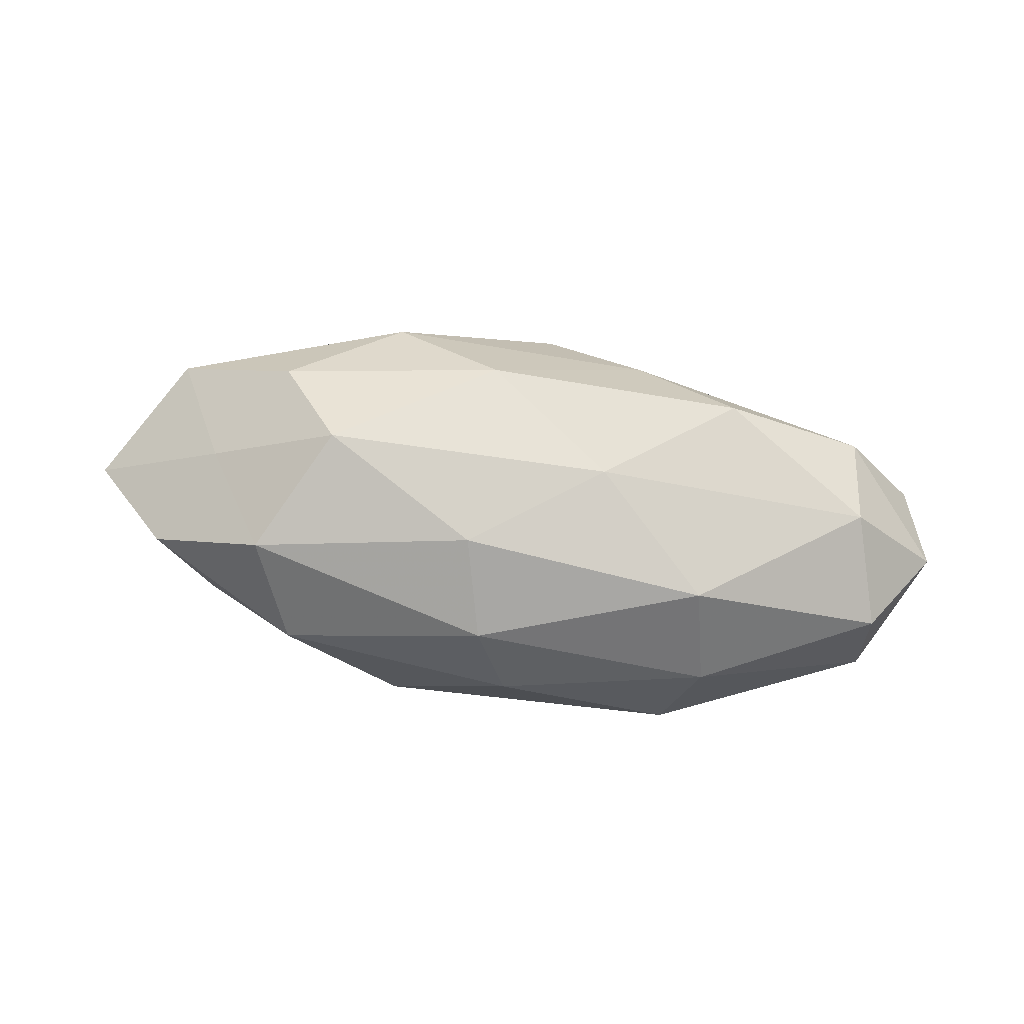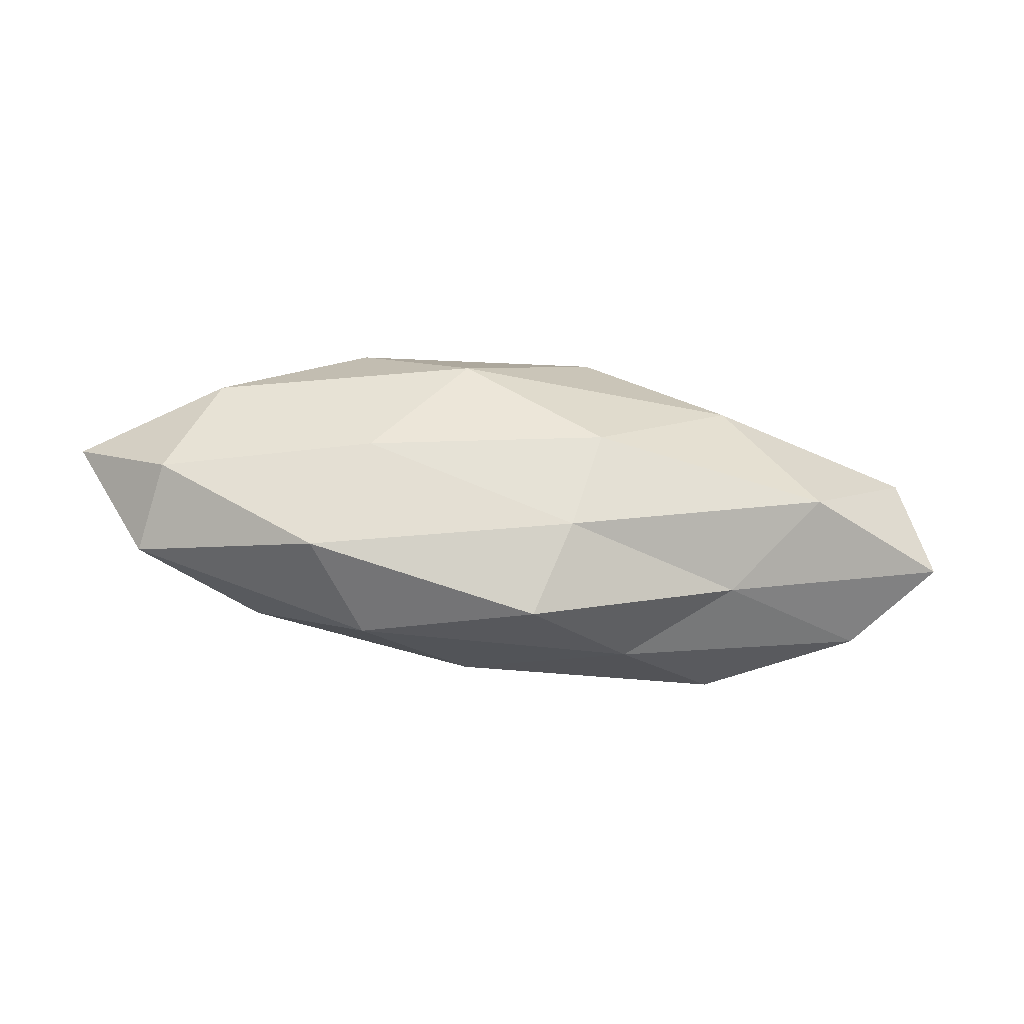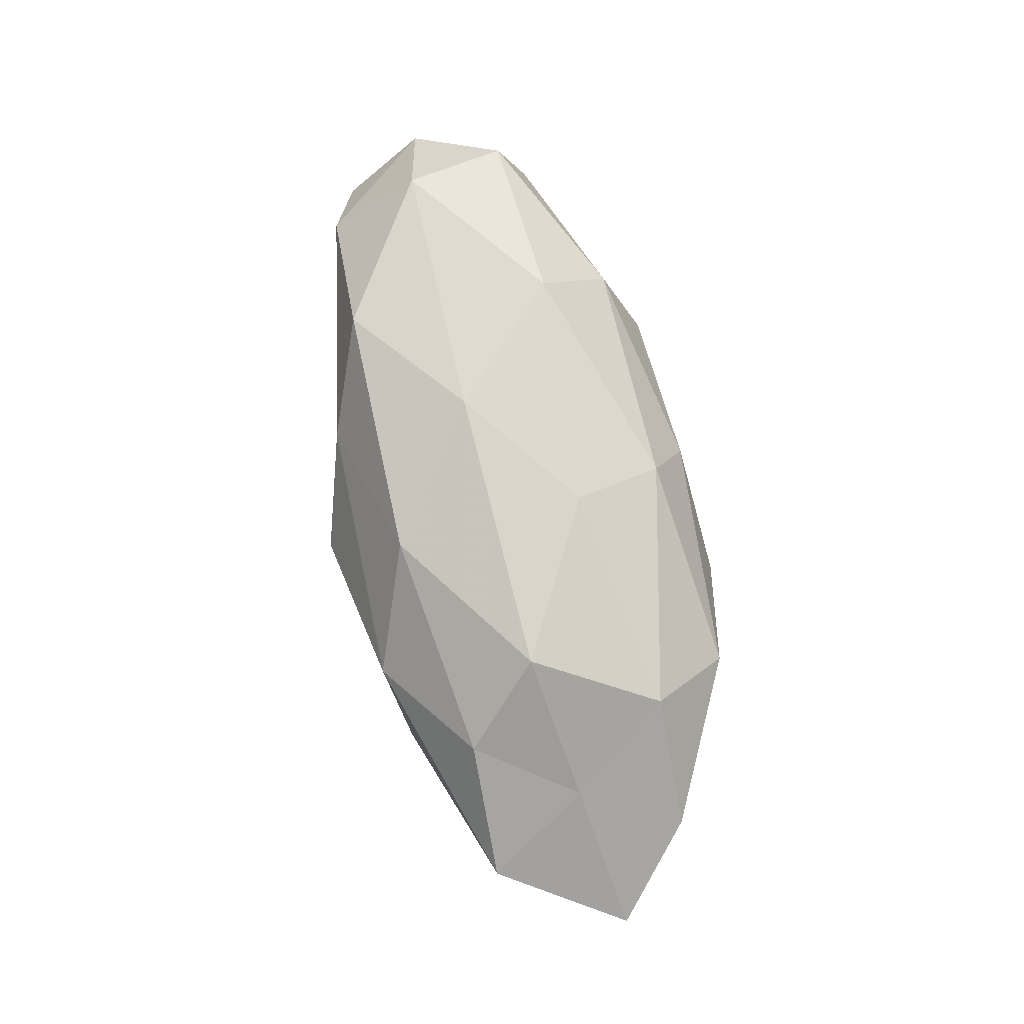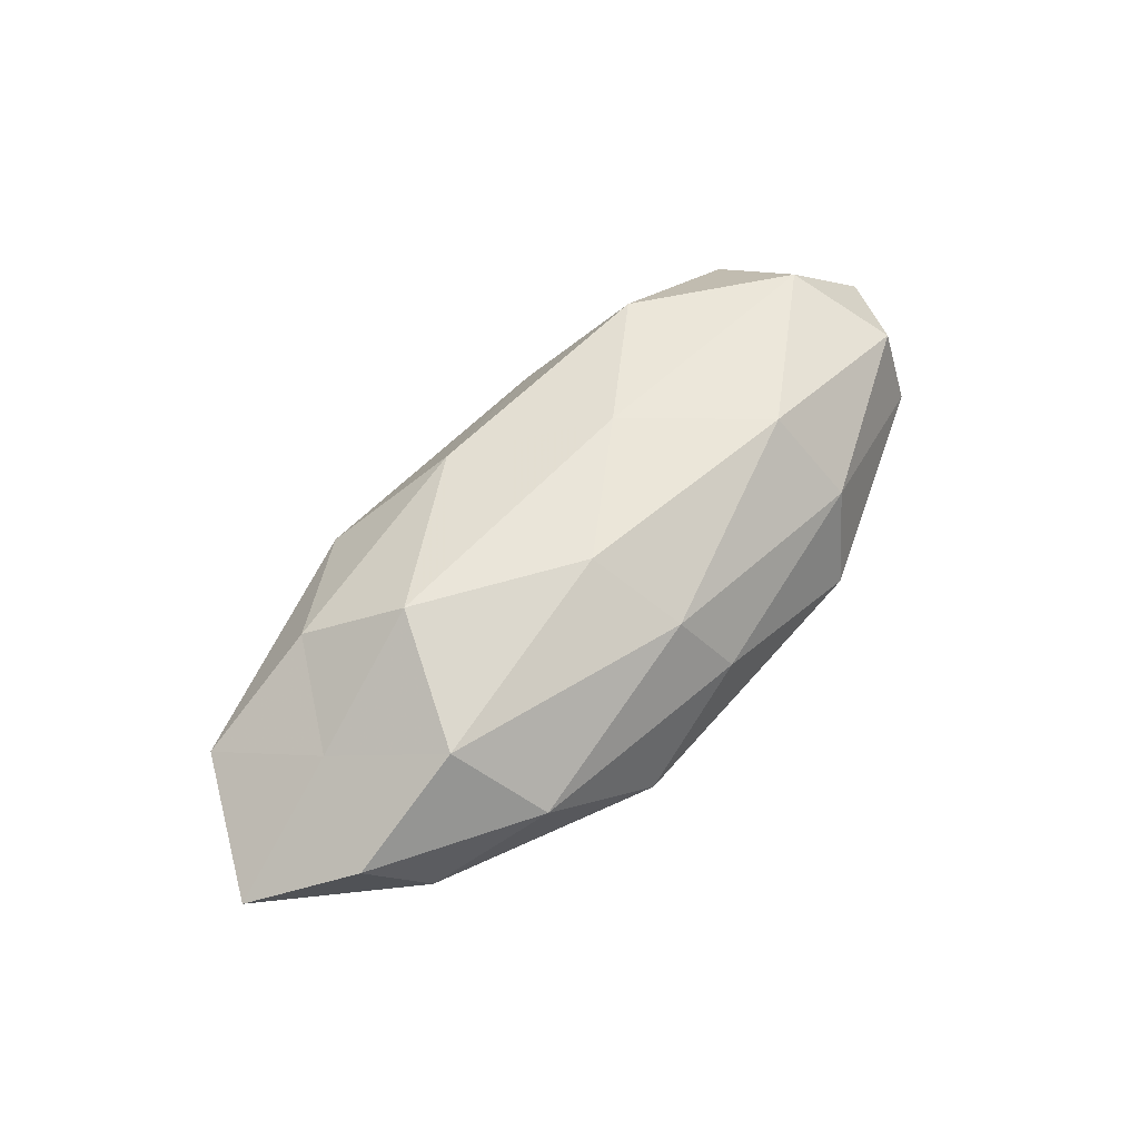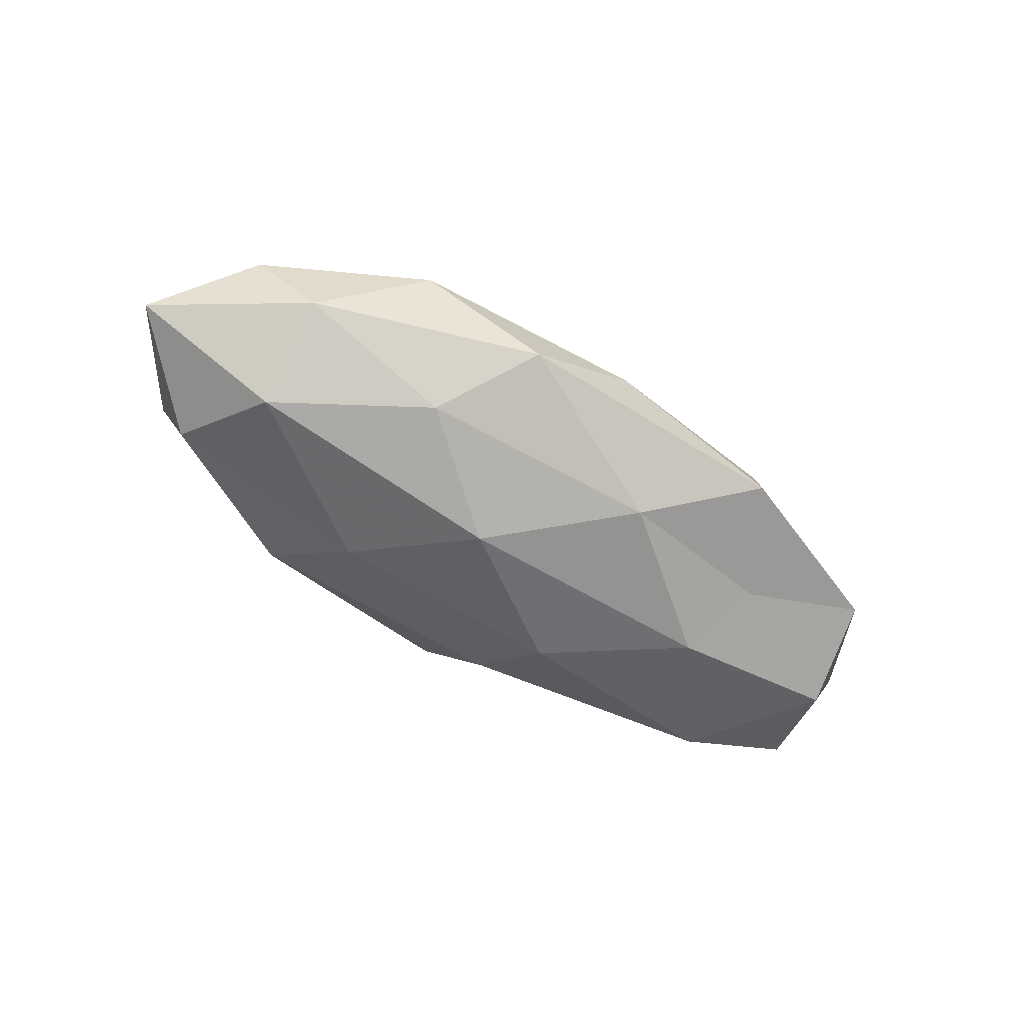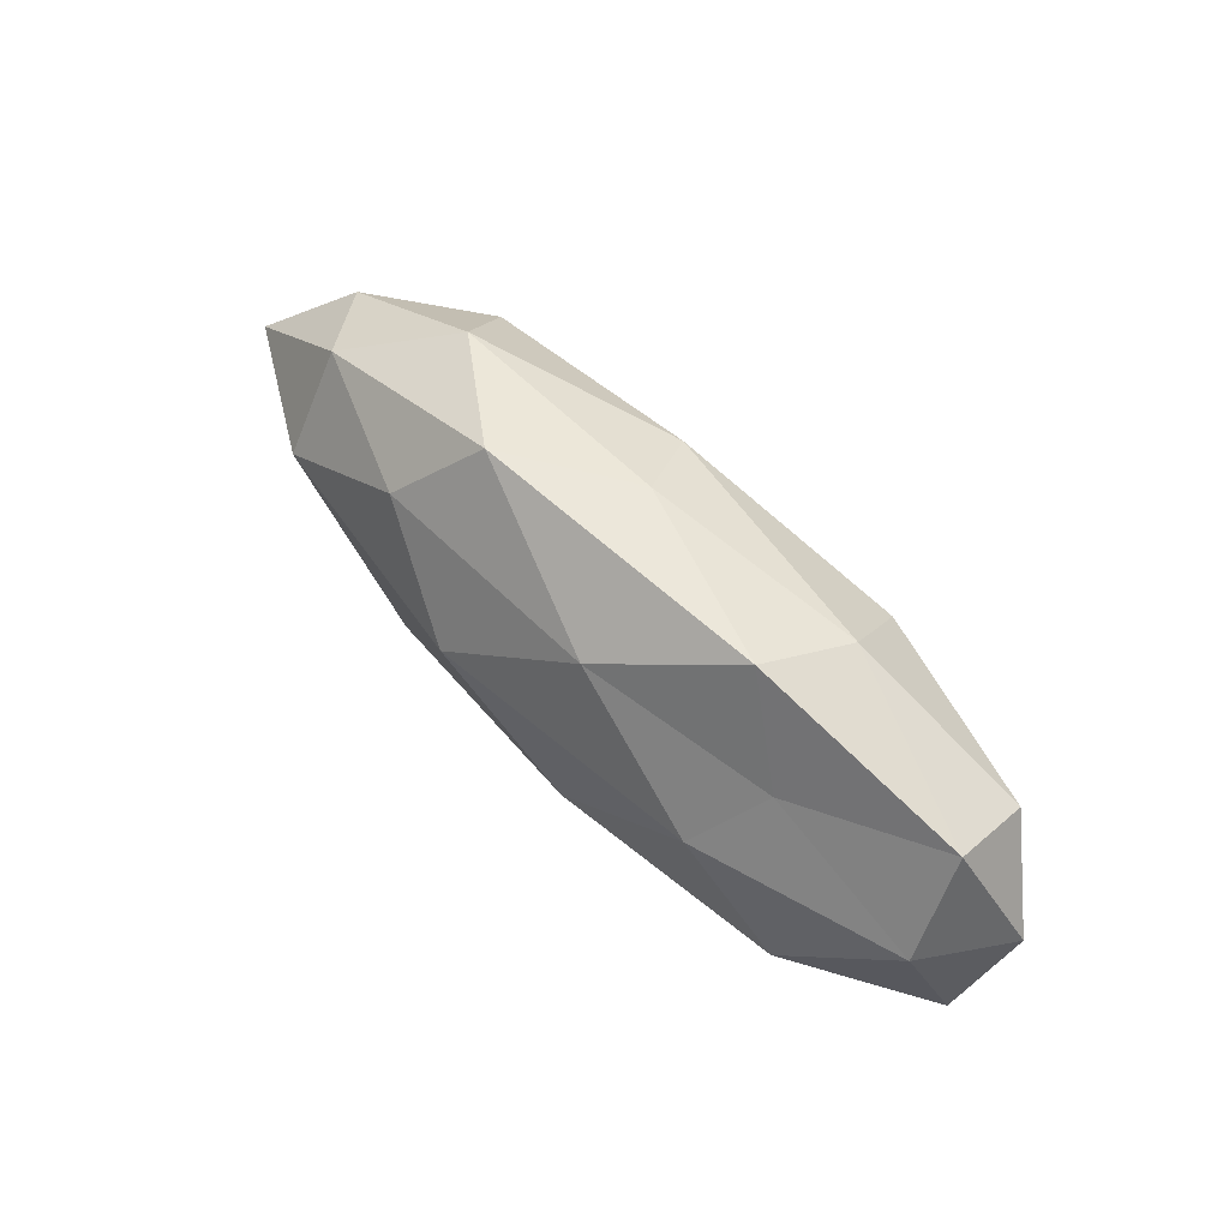
<metadata>
{"format":"obj","ext":"obj","renderer":"f3d","projection":"perspective","resolution":1024,"background":"white","views":[{"elev":79.2,"azim":-172.5,"up":"+Z"},{"elev":-54.9,"azim":172.4,"up":"+Y"},{"elev":75.7,"azim":76.0,"up":"+Z"},{"elev":60.6,"azim":132.2,"up":"+Z"},{"elev":-55.0,"azim":146.0,"up":"+Z"},{"elev":60.0,"azim":-135.7,"up":"+Y"}]}
</metadata>
<code>
v -0.05279 -0.01131 -0.005608
v -0.02938 0.01141 -0.009361
v -0.02581 -0.01569 0.01351
v -0.02609 0.01939 0.006169
v 0.05894 0.0006517 -0.001616
v 0.01481 0.02483 -0.006085
v -0.004239 -0.01805 -0.01176
v -0.04353 -0.01492 0.004325
v 0.01005 0.004309 -0.01878
v -0.01335 -0.02153 0.005123
v -0.04765 0.01356 -0.002058
v 0.04187 0.01434 -0.004331
v -0.04753 0.009609 0.008033
v 0.02913 0.02091 0.004934
v 0.00602 -0.01667 0.01385
v -0.0002319 0.02373 0.002973
v 0.003693 0.01849 0.01211
v 0.02564 -0.004164 0.01807
v -0.0004746 -0.02613 -0.003351
v -0.0489 0.001736 -0.009494
v 0.02748 -0.02122 -0.006779
v -0.02382 0.01007 0.01563
v 0.0471 -0.009914 -0.008183
v -0.009834 -0.00417 0.01704
v -0.03554 -0.0113 -0.01448
v -0.0554 -0.0008454 0.0014
v -0.02401 0.003553 -0.01655
v 0.006458 0.007144 0.01767
v 0.04911 -0.01443 0.002045
v 0.03392 0.01075 0.014
v -0.02202 0.02408 -0.005051
v 0.03368 -0.01364 0.01086
v -0.006726 0.01645 -0.01397
v 0.04862 0.01032 0.005136
v -0.007245 -0.00749 -0.01801
v 0.04137 0.00304 -0.0124
v -0.0439 -0.003428 0.01284
v 0.02149 -0.009613 -0.01465
v 0.04213 -0.001752 0.008207
v 0.02338 0.01438 -0.01268
v 0.01999 -0.02283 0.004638
v -0.02572 -0.01822 -0.004344
f 8 10 3
f 11 13 4
f 12 6 14
f 3 10 15
f 14 6 16
f 17 16 4
f 14 16 17
f 20 11 2
f 19 7 21
f 22 4 13
f 17 4 22
f 15 24 3
f 18 24 15
f 1 20 25
f 1 8 26
f 26 13 11
f 1 26 20
f 26 11 20
f 20 2 27
f 20 27 25
f 28 17 22
f 18 28 24
f 22 24 28
f 5 29 23
f 23 29 21
f 14 17 30
f 30 17 28
f 30 28 18
f 2 11 31
f 11 4 31
f 31 4 16
f 16 6 31
f 32 18 15
f 27 2 33
f 27 33 9
f 31 33 2
f 6 33 31
f 34 5 12
f 34 12 14
f 34 14 30
f 25 35 7
f 35 27 9
f 25 27 35
f 5 36 12
f 5 23 36
f 8 3 37
f 13 37 22
f 37 3 24
f 37 24 22
f 8 37 26
f 26 37 13
f 7 38 21
f 21 38 23
f 7 35 38
f 9 38 35
f 36 38 9
f 36 23 38
f 39 29 5
f 30 18 39
f 39 18 32
f 39 32 29
f 34 39 5
f 34 30 39
f 12 40 6
f 6 40 33
f 9 33 40
f 40 36 9
f 12 36 40
f 10 41 15
f 10 19 41
f 21 41 19
f 29 41 21
f 15 41 32
f 29 32 41
f 1 42 8
f 42 10 8
f 42 7 19
f 42 19 10
f 1 25 42
f 25 7 42

</code>
